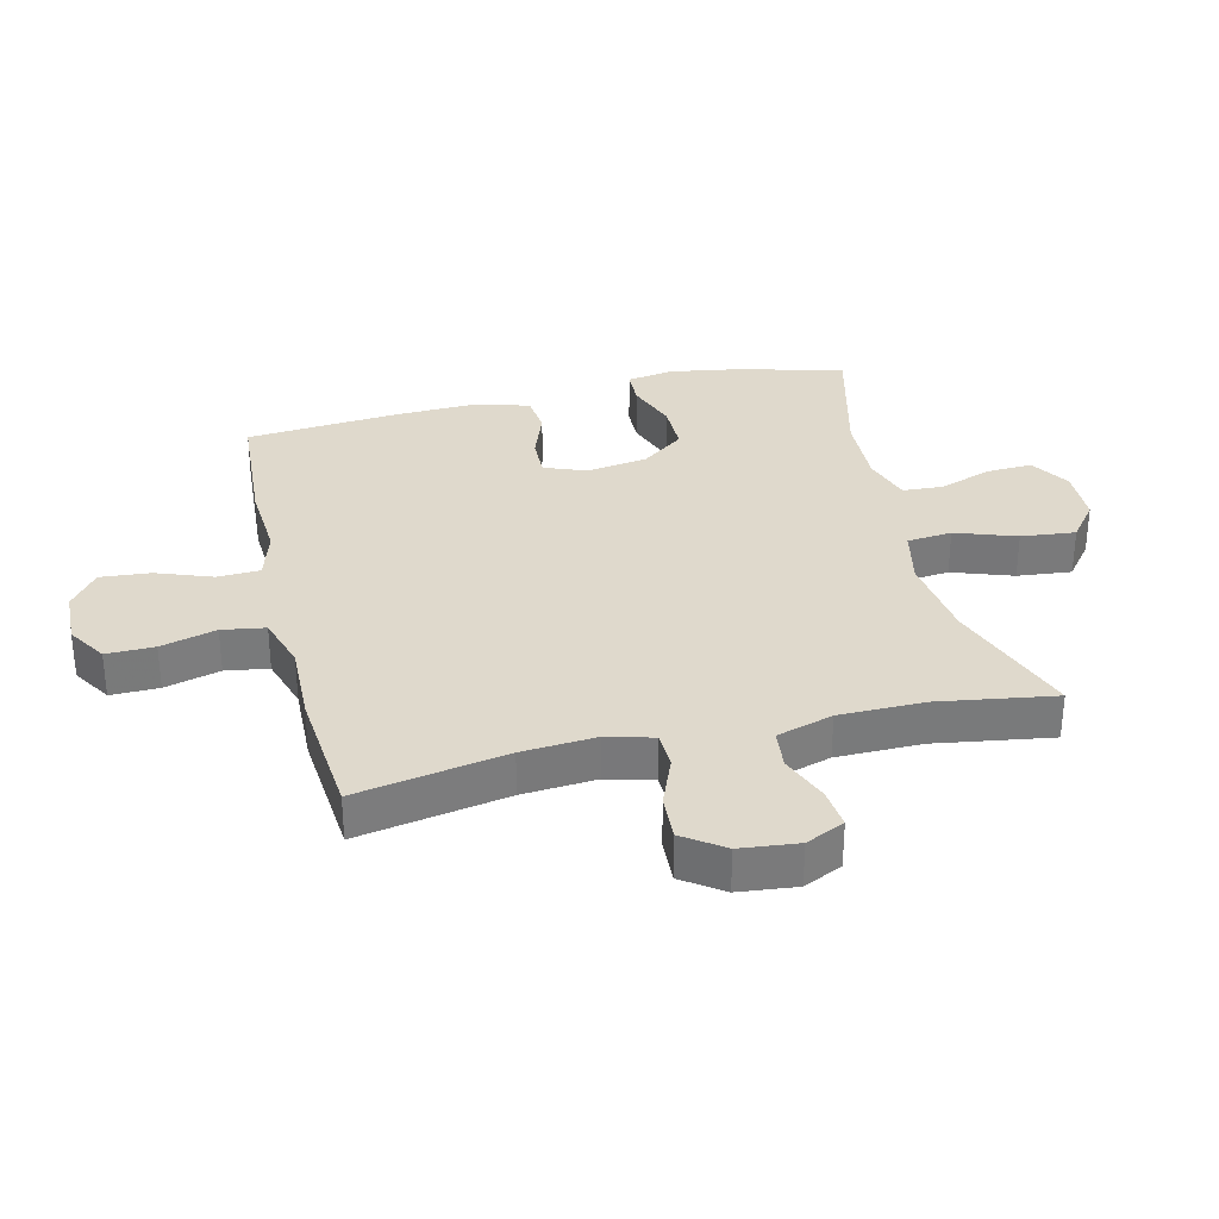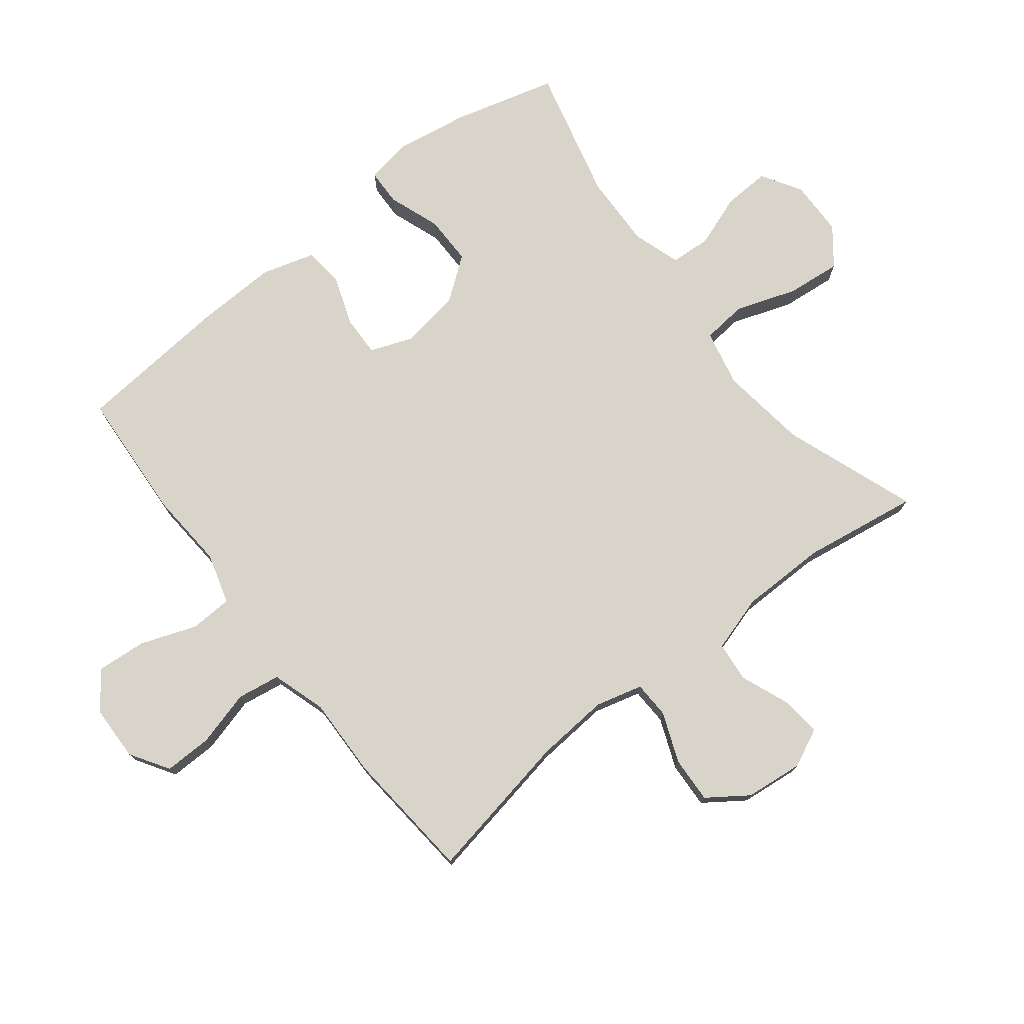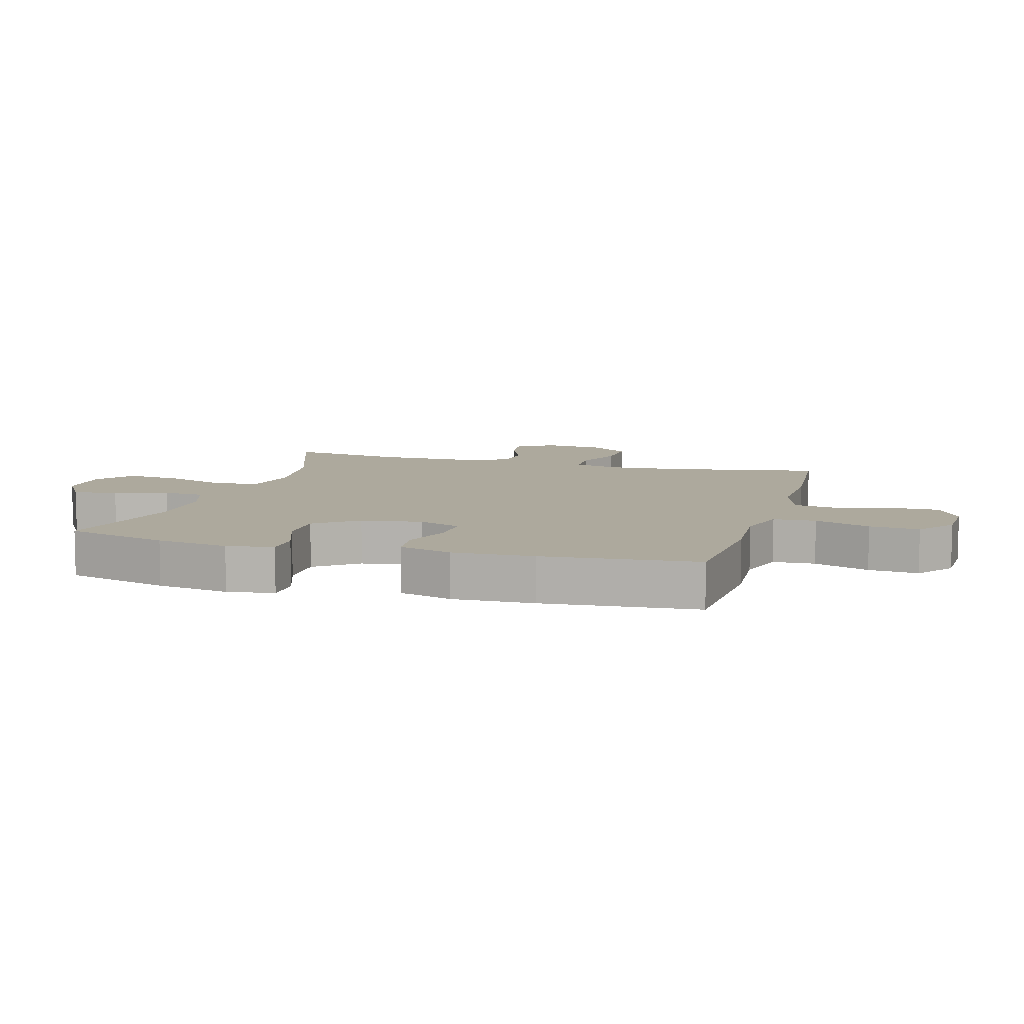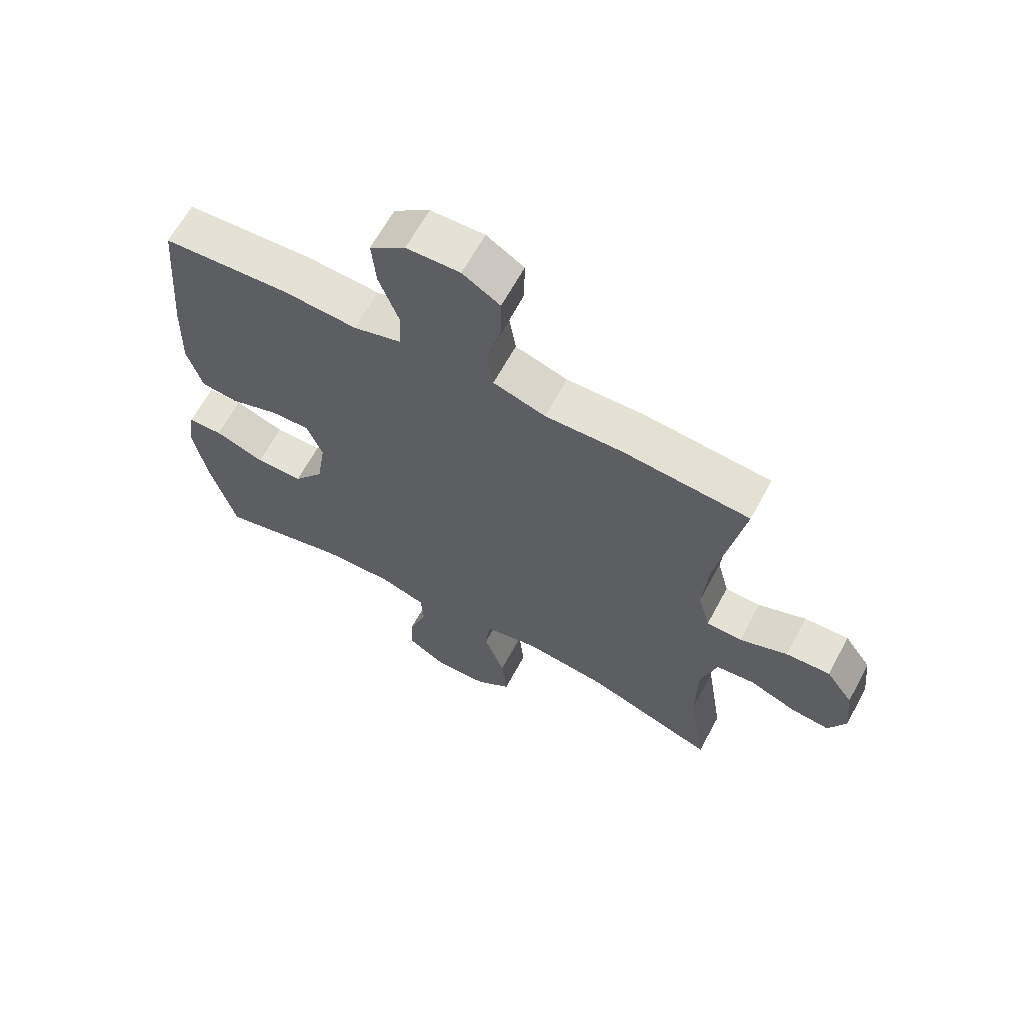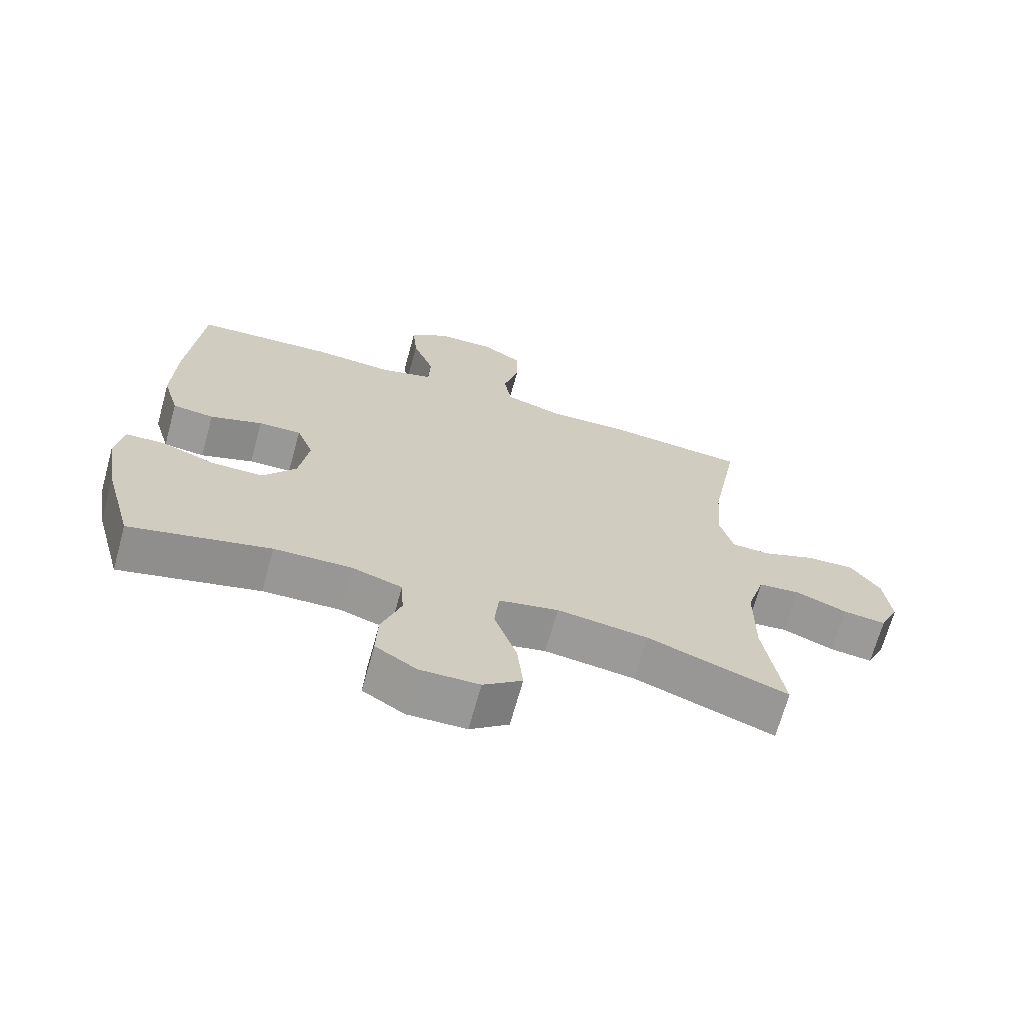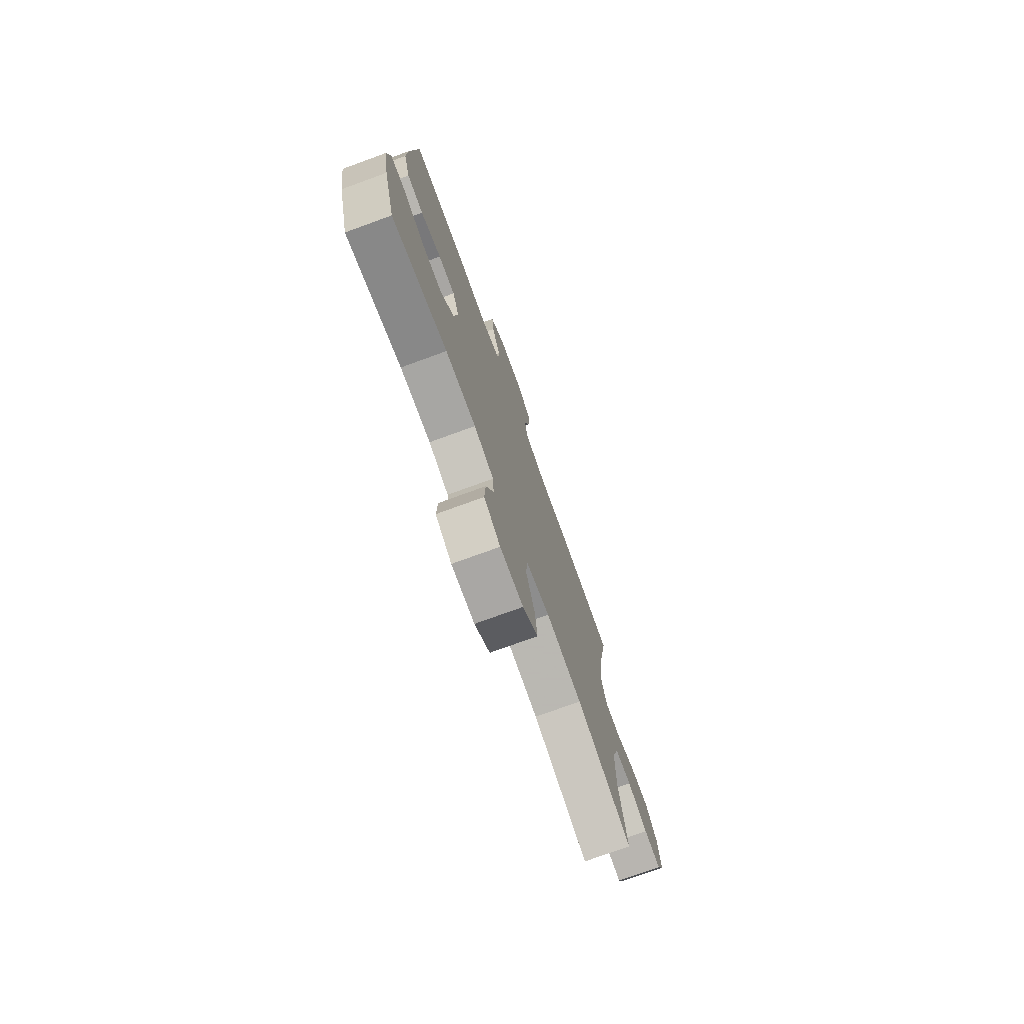
<metadata>
{"format":"obj","ext":"obj","renderer":"f3d","projection":"perspective","resolution":1024,"background":"white","views":[{"elev":32.3,"azim":76.5,"up":"+Y"},{"elev":75.6,"azim":51.8,"up":"+Y"},{"elev":8.9,"azim":-74.1,"up":"+Y"},{"elev":64.6,"azim":28.4,"up":"+Z"},{"elev":-68.7,"azim":-15.5,"up":"+Z"},{"elev":-75.9,"azim":-70.0,"up":"+Z"}]}
</metadata>
<code>
v -0.5 0.07 0.5
v -0.29 0.07 0.514
v -0.166 0.07 0.506
v -0.086 0.07 0.53
v -0.083 0.07 0.598
v -0.116 0.07 0.687
v -0.123 0.07 0.767
v -0.064 0.07 0.812
v 0.025 0.07 0.815
v 0.087 0.07 0.776
v 0.086 0.07 0.699
v 0.062 0.07 0.61
v 0.073 0.07 0.541
v 0.16 0.07 0.514
v 0.289 0.07 0.518
v 0.5 0.07 0.5
v 0.456 0.07 0.26
v 0.447 0.07 0.142
v 0.467 0.07 0.067
v 0.526 0.07 0.065
v 0.606 0.07 0.097
v 0.68 0.07 0.101
v 0.725 0.07 0.037
v 0.735 0.07 -0.056
v 0.706 0.07 -0.118
v 0.641 0.07 -0.111
v 0.563 0.07 -0.08
v 0.499 0.07 -0.087
v 0.472 0.07 -0.177
v 0.471 0.07 -0.314
v 0.5 0.07 -0.5
v 0.286 0.07 -0.423
v 0.147 0.07 -0.405
v 0.056 0.07 -0.425
v 0.049 0.07 -0.497
v 0.083 0.07 -0.594
v 0.092 0.07 -0.681
v 0.033 0.07 -0.727
v -0.057 0.07 -0.729
v -0.12 0.07 -0.69
v -0.117 0.07 -0.616
v -0.087 0.07 -0.532
v -0.091 0.07 -0.467
v -0.168 0.07 -0.442
v -0.286 0.07 -0.446
v -0.5 0.07 -0.5
v -0.545 0.07 -0.335
v -0.564 0.07 -0.219
v -0.552 0.07 -0.144
v -0.494 0.07 -0.142
v -0.411 0.07 -0.172
v -0.332 0.07 -0.172
v -0.281 0.07 -0.104
v -0.266 0.07 -0.006
v -0.292 0.07 0.061
v -0.357 0.07 0.059
v -0.437 0.07 0.03
v -0.5 0.07 0.037
v -0.525 0.07 0.122
v -0.521 0.07 0.252
v -0.5 0 0.5
v -0.29 0 0.514
v -0.166 0 0.506
v -0.086 0 0.53
v -0.083 0 0.598
v -0.116 0 0.687
v -0.123 0 0.767
v -0.064 0 0.812
v 0.025 0 0.815
v 0.087 0 0.776
v 0.086 0 0.699
v 0.062 0 0.61
v 0.073 0 0.541
v 0.16 0 0.514
v 0.289 0 0.518
v 0.5 0 0.5
v 0.456 0 0.26
v 0.447 0 0.142
v 0.467 0 0.067
v 0.526 0 0.065
v 0.606 0 0.097
v 0.68 0 0.101
v 0.725 0 0.037
v 0.735 0 -0.056
v 0.706 0 -0.118
v 0.641 0 -0.111
v 0.563 0 -0.08
v 0.499 0 -0.087
v 0.472 0 -0.177
v 0.471 0 -0.314
v 0.5 0 -0.5
v 0.286 0 -0.423
v 0.147 0 -0.405
v 0.056 0 -0.425
v 0.049 0 -0.497
v 0.083 0 -0.594
v 0.092 0 -0.681
v 0.033 0 -0.727
v -0.057 0 -0.729
v -0.12 0 -0.69
v -0.117 0 -0.616
v -0.087 0 -0.532
v -0.091 0 -0.467
v -0.168 0 -0.442
v -0.286 0 -0.446
v -0.5 0 -0.5
v -0.545 0 -0.335
v -0.564 0 -0.219
v -0.552 0 -0.144
v -0.494 0 -0.142
v -0.411 0 -0.172
v -0.332 0 -0.172
v -0.281 0 -0.104
v -0.266 0 -0.006
v -0.292 0 0.061
v -0.357 0 0.059
v -0.437 0 0.03
v -0.5 0 0.037
v -0.525 0 0.122
v -0.521 0 0.252
f 1 2 3
f 60 1 3
f 59 60 3
f 58 59 3
f 57 58 3
f 56 57 3
f 55 56 3 4
f 54 55 4
f 53 54 4
f 49 50 51
f 48 49 51
f 47 48 51
f 46 47 51
f 45 46 51
f 44 45 51 52
f 43 44 52 53
f 40 41 42
f 39 40 42
f 38 39 42
f 37 38 42
f 36 37 42
f 35 36 42
f 34 35 42 43
f 30 31 32
f 29 30 32 33
f 28 29 33 34
f 25 26 27
f 24 25 27
f 23 24 27
f 22 23 27
f 21 22 27
f 20 21 27
f 19 20 27 28
f 43 53 4
f 34 43 4
f 28 34 4
f 19 28 4
f 18 19 4
f 10 11 12
f 9 10 12
f 8 9 12
f 7 8 12
f 6 7 12
f 5 6 12
f 5 12 13
f 4 5 13
f 18 4 13
f 17 18 13
f 14 15 16 17
f 13 14 17
f 63 62 61
f 63 61 120
f 63 120 119
f 63 119 118
f 63 118 117
f 63 117 116
f 64 63 116 115
f 64 115 114
f 64 114 113
f 111 110 109
f 111 109 108
f 111 108 107
f 111 107 106
f 111 106 105
f 112 111 105 104
f 113 112 104 103
f 102 101 100
f 102 100 99
f 102 99 98
f 102 98 97
f 102 97 96
f 102 96 95
f 103 102 95 94
f 92 91 90
f 93 92 90 89
f 94 93 89 88
f 87 86 85
f 87 85 84
f 87 84 83
f 87 83 82
f 87 82 81
f 87 81 80
f 88 87 80 79
f 64 113 103
f 64 103 94
f 64 94 88
f 64 88 79
f 64 79 78
f 72 71 70
f 72 70 69
f 72 69 68
f 72 68 67
f 72 67 66
f 72 66 65
f 73 72 65
f 73 65 64
f 73 64 78
f 73 78 77
f 77 76 75 74
f 77 74 73
f 1 61 62 2
f 2 62 63 3
f 3 63 64 4
f 4 64 65 5
f 5 65 66 6
f 6 66 67 7
f 7 67 68 8
f 8 68 69 9
f 9 69 70 10
f 10 70 71 11
f 11 71 72 12
f 12 72 73 13
f 13 73 74 14
f 14 74 75 15
f 15 75 76 16
f 16 76 77 17
f 17 77 78 18
f 18 78 79 19
f 19 79 80 20
f 20 80 81 21
f 21 81 82 22
f 22 82 83 23
f 23 83 84 24
f 24 84 85 25
f 25 85 86 26
f 26 86 87 27
f 27 87 88 28
f 28 88 89 29
f 29 89 90 30
f 30 90 91 31
f 31 91 92 32
f 32 92 93 33
f 33 93 94 34
f 34 94 95 35
f 35 95 96 36
f 36 96 97 37
f 37 97 98 38
f 38 98 99 39
f 39 99 100 40
f 40 100 101 41
f 41 101 102 42
f 42 102 103 43
f 43 103 104 44
f 44 104 105 45
f 45 105 106 46
f 46 106 107 47
f 47 107 108 48
f 48 108 109 49
f 49 109 110 50
f 50 110 111 51
f 51 111 112 52
f 52 112 113 53
f 53 113 114 54
f 54 114 115 55
f 55 115 116 56
f 56 116 117 57
f 57 117 118 58
f 58 118 119 59
f 59 119 120 60
f 60 120 61 1

</code>
